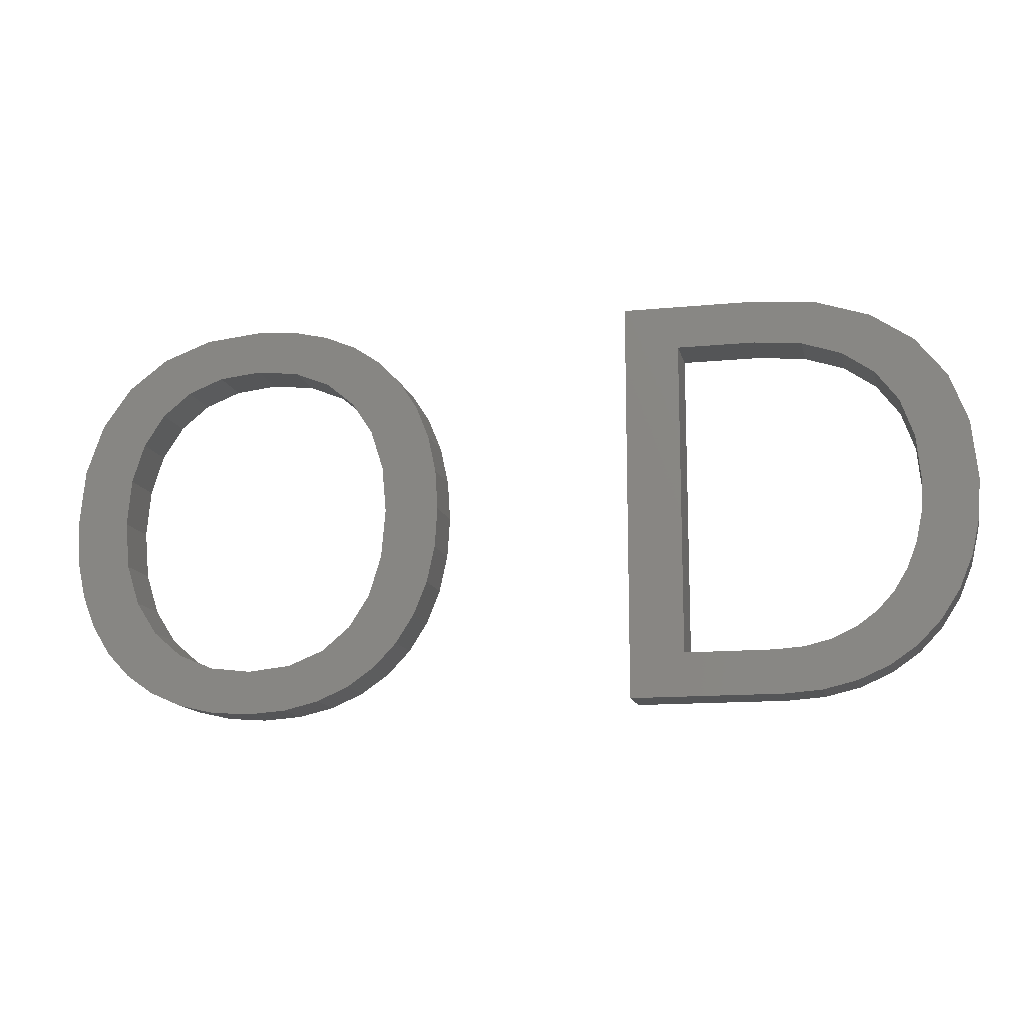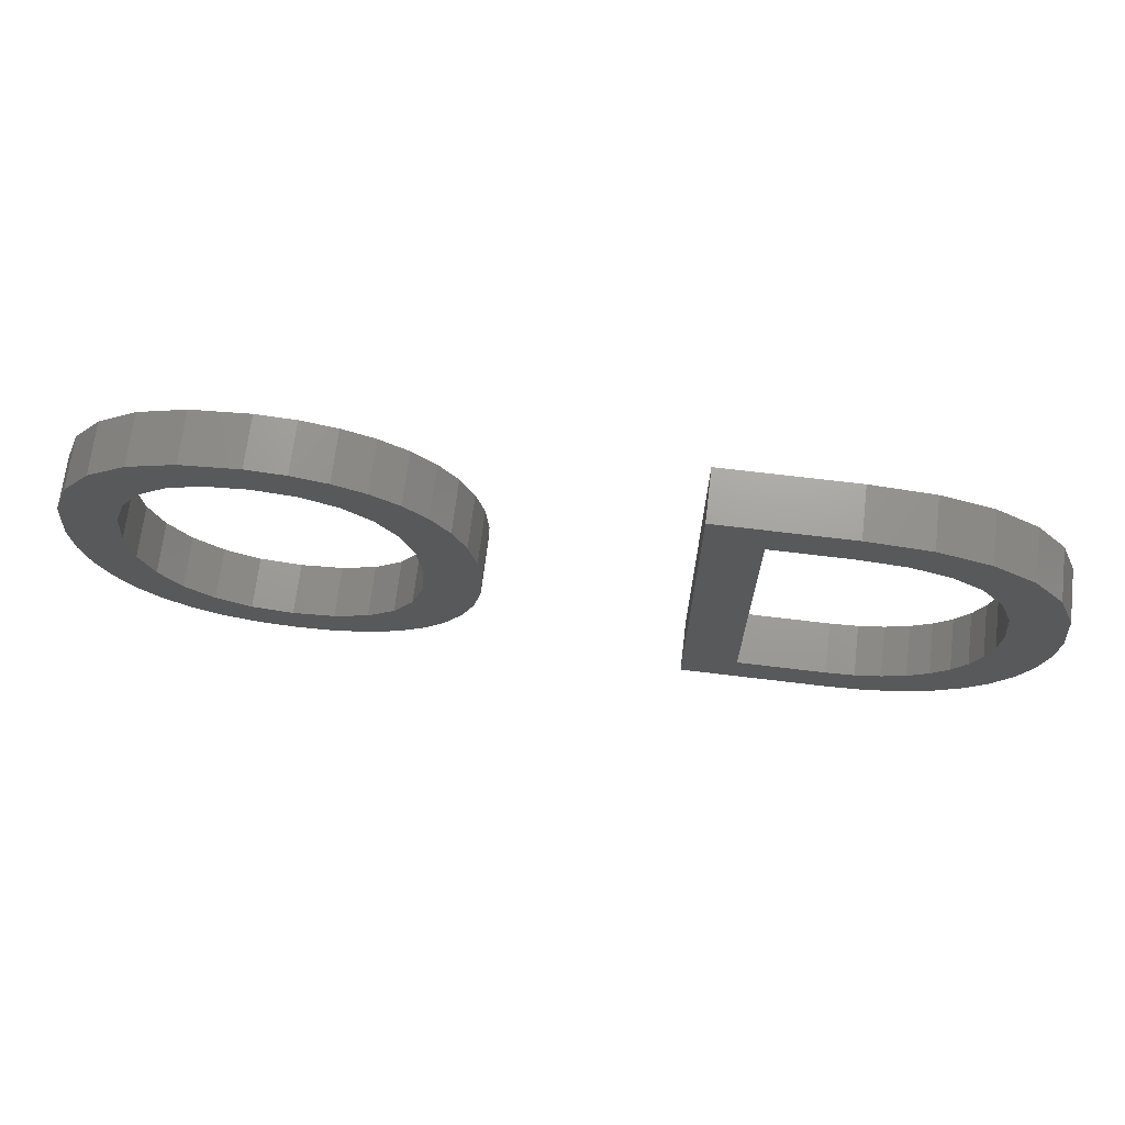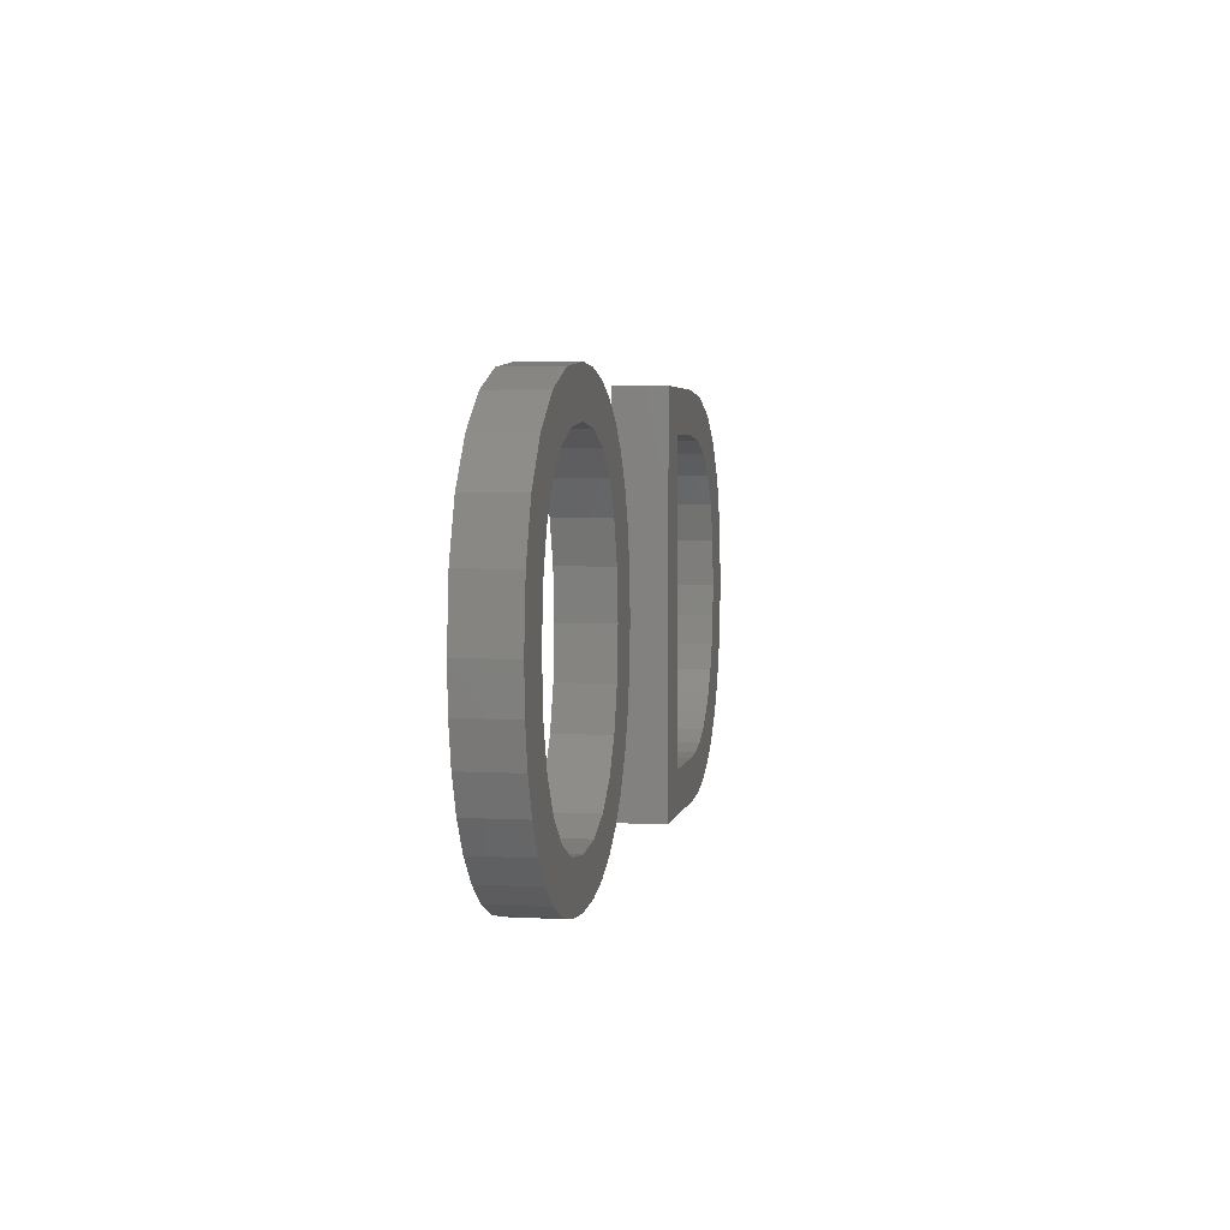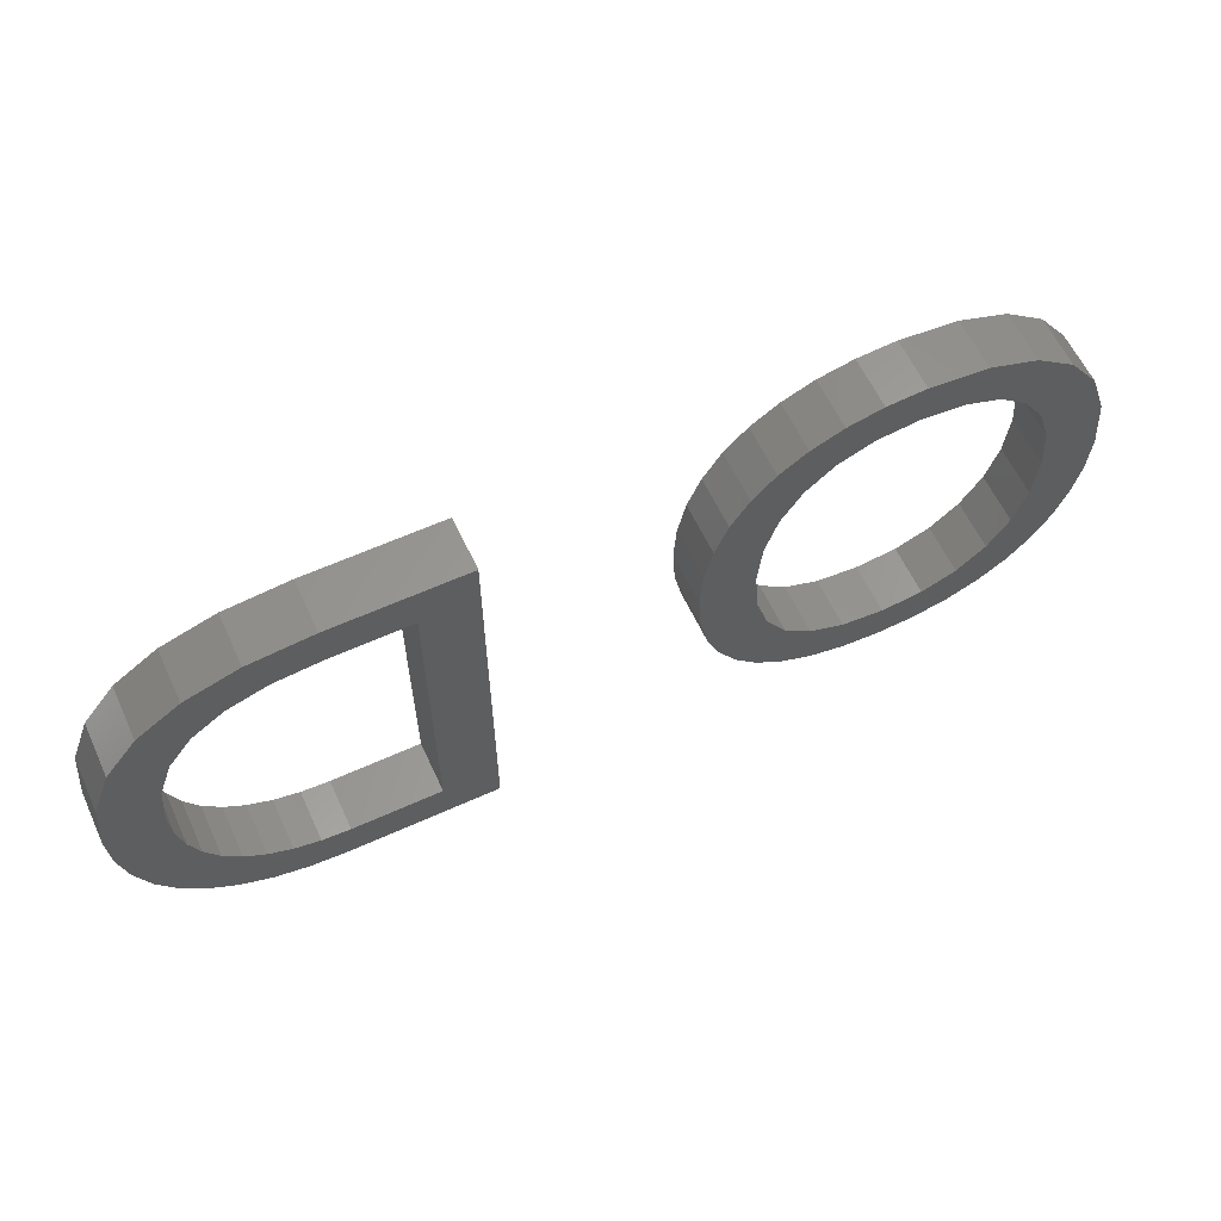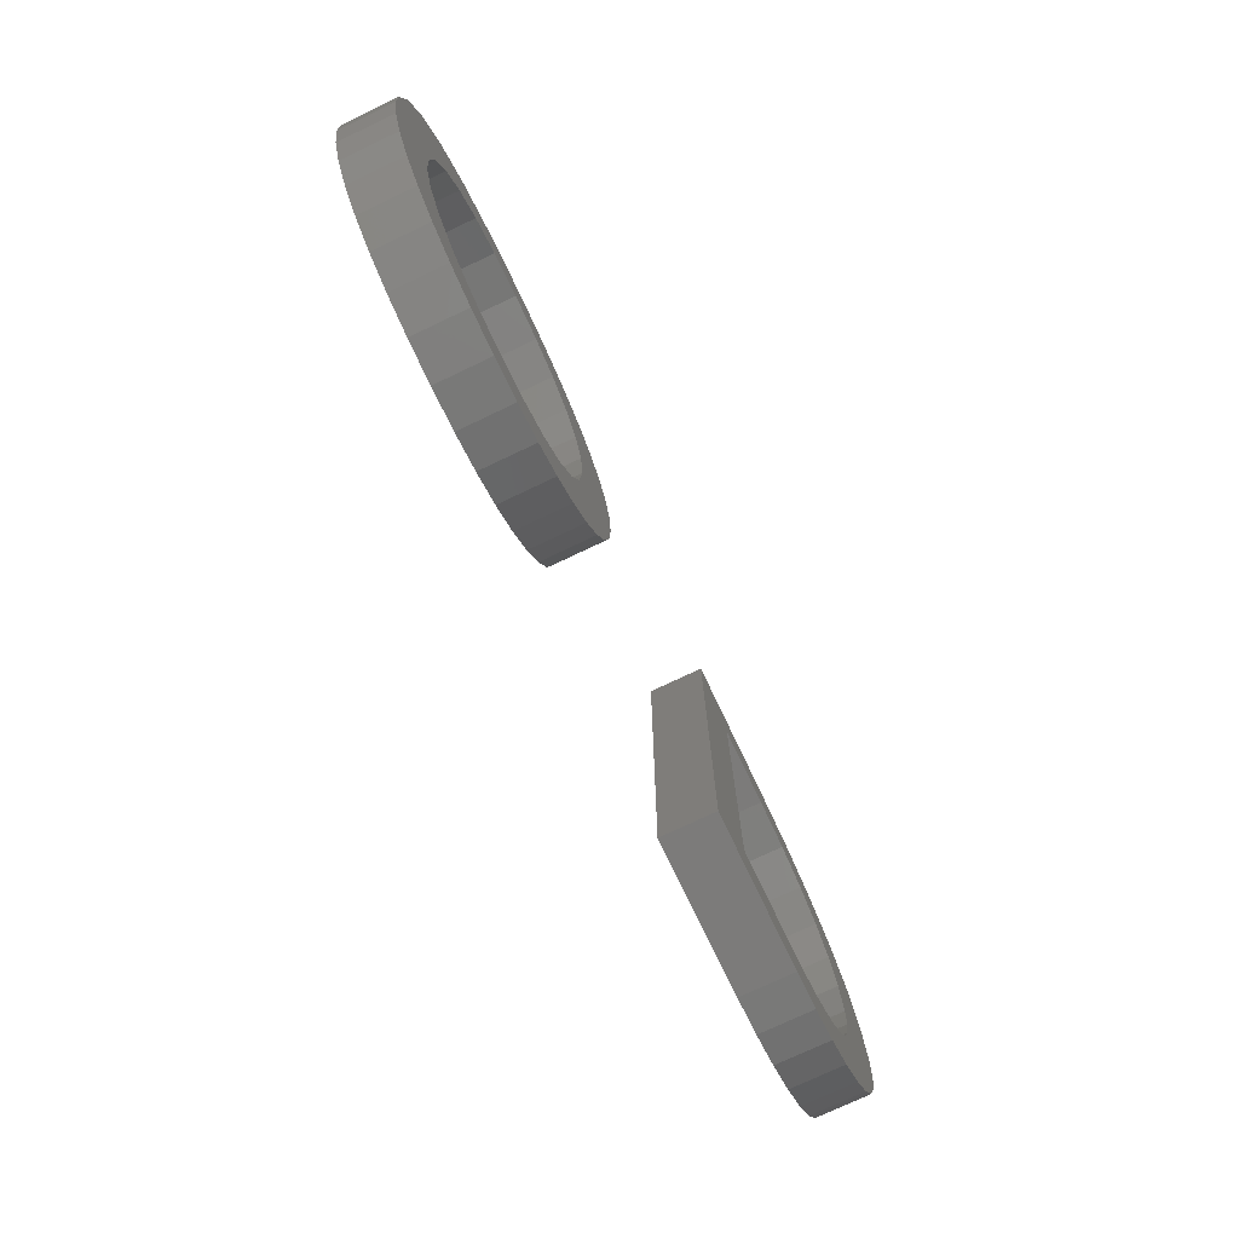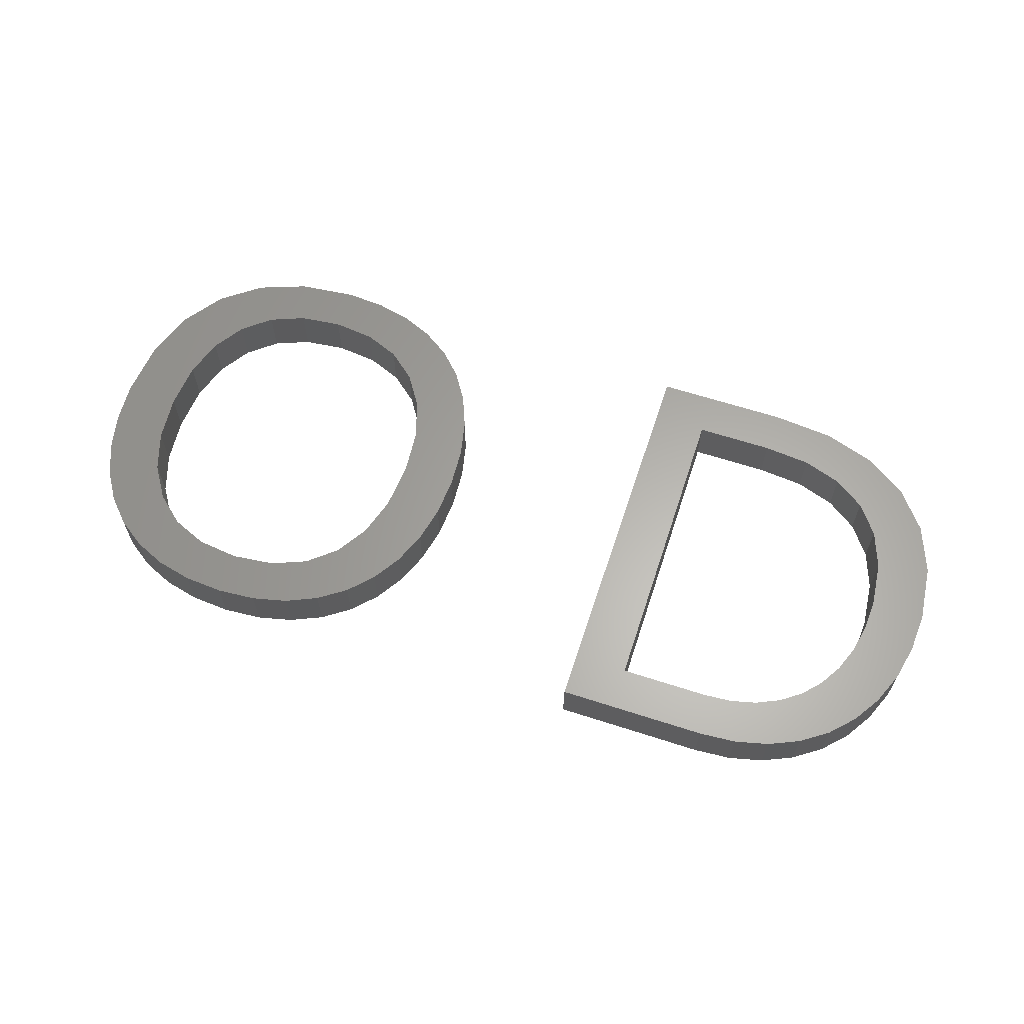
<metadata>
{"format":"stl","ext":"stl","renderer":"f3d","projection":"perspective","resolution":1024,"background":"white","views":[{"elev":-13.3,"azim":12.5,"up":"+Y"},{"elev":69.2,"azim":6.9,"up":"+Y"},{"elev":3.8,"azim":-79.5,"up":"+Y"},{"elev":60.7,"azim":155.1,"up":"+Y"},{"elev":-75.1,"azim":-64.6,"up":"+Y"},{"elev":62.9,"azim":18.2,"up":"+Z"}]}
</metadata>
<code>
# stl→obj: 186 verts, 372 faces
v 21.47 9.349 2
v 23.81 9.791 2
v 23.3 8.528 2
v 20.69 8.115 2
v 22.6 7.424 2
v 21.95 10.88 2
v 38.9 5.105 2
v 37.48 5 2
v 38.32 6.741 2
v 22.1 12.71 2
v 24.12 11.19 2
v 21.72 6.504 2
v 20.67 5.77 2
v 19.61 7.212 2
v 24.22 12.71 2
v 24.12 14.24 2
v 18.25 6.67 2
v 19.46 5.236 2
v 23.81 15.63 2
v 21.94 14.47 2
v 21.47 15.96 2
v 36.77 18.64 2
v 33.83 18.64 2
v 36.82 20.3 2
v 19.48 20.08 2
v 18.25 18.62 2
v 18.13 20.39 2
v 44.83 11.29 2
v 42.77 11.6 2
v 44.93 12.8 2
v 42.16 9.526 2
v 42.54 10.51 2
v 44.01 8.664 2
v 16.65 18.8 2
v 44.52 9.913 2
v 20.68 17.18 2
v 19.59 18.08 2
v 21.74 18.85 2
v 43.31 7.573 2
v 41.64 8.672 2
v 22.62 17.96 2
v 16.64 20.49 2
v 15.03 18.62 2
v 14.43 20.26 2
v 42.67 14.55 2
v 42.15 16 2
v 43.99 16.87 2
v 23.31 16.88 2
v 12.57 19.57 2
v 12.59 17.2 2
v 11.06 18.43 2
v 11.79 15.99 2
v 9.944 16.88 2
v 11.32 14.49 2
v 9.275 14.97 2
v 11.16 12.71 2
v 9.052 12.71 2
v 11.32 10.94 2
v 9.152 11.18 2
v 13.68 18.09 2
v 9.452 9.778 2
v 11.8 9.421 2
v 18.11 4.915 2
v 16.62 4.808 2
v 16.62 6.489 2
v 10.64 7.405 2
v 12.6 8.169 2
v 11.51 6.488 2
v 13.77 5.231 2
v 15.03 6.676 2
v 15.13 4.914 2
v 13.69 7.236 2
v 12.56 5.759 2
v 9.952 8.511 2
v 20.69 19.56 2
v 42.43 6.666 2
v 40.99 7.962 2
v 42.85 12.8 2
v 40.2 5.42 2
v 39.3 6.987 2
v 40.2 7.397 2
v 41.29 17.14 2
v 40.09 17.97 2
v 41.21 19.43 2
v 38.59 18.47 2
v 39.21 20.08 2
v 37.24 6.659 2
v 33.83 6.659 2
v 31.75 20.3 2
v 31.75 5 2
v 42.82 18.35 2
v 44.7 15.02 2
v 41.39 5.944 2
v 23.3 8.528 4
v 23.81 9.791 4
v 21.47 9.349 4
v 22.6 7.424 4
v 20.69 8.115 4
v 21.95 10.88 4
v 38.32 6.741 4
v 37.48 5 4
v 38.9 5.105 4
v 24.12 11.19 4
v 22.1 12.71 4
v 19.61 7.212 4
v 20.67 5.77 4
v 21.72 6.504 4
v 24.12 14.24 4
v 24.22 12.71 4
v 19.46 5.236 4
v 18.25 6.67 4
v 21.47 15.96 4
v 21.94 14.47 4
v 23.81 15.63 4
v 36.82 20.3 4
v 33.83 18.64 4
v 36.77 18.64 4
v 18.13 20.39 4
v 18.25 18.62 4
v 19.48 20.08 4
v 44.93 12.8 4
v 42.77 11.6 4
v 44.83 11.29 4
v 44.01 8.664 4
v 42.54 10.51 4
v 42.16 9.526 4
v 16.65 18.8 4
v 44.52 9.913 4
v 21.74 18.85 4
v 19.59 18.08 4
v 20.68 17.18 4
v 41.64 8.672 4
v 43.31 7.573 4
v 22.62 17.96 4
v 14.43 20.26 4
v 15.03 18.62 4
v 16.64 20.49 4
v 43.99 16.87 4
v 42.15 16 4
v 42.67 14.55 4
v 23.31 16.88 4
v 11.06 18.43 4
v 12.59 17.2 4
v 12.57 19.57 4
v 9.944 16.88 4
v 11.79 15.99 4
v 9.275 14.97 4
v 11.32 14.49 4
v 9.052 12.71 4
v 11.16 12.71 4
v 9.152 11.18 4
v 11.32 10.94 4
v 13.68 18.09 4
v 11.8 9.421 4
v 9.452 9.778 4
v 16.62 6.489 4
v 16.62 4.808 4
v 18.11 4.915 4
v 11.51 6.488 4
v 12.6 8.169 4
v 10.64 7.405 4
v 15.13 4.914 4
v 15.03 6.676 4
v 13.77 5.231 4
v 13.69 7.236 4
v 12.56 5.759 4
v 9.952 8.511 4
v 20.69 19.56 4
v 40.99 7.962 4
v 42.43 6.666 4
v 42.85 12.8 4
v 40.2 7.397 4
v 39.3 6.987 4
v 40.2 5.42 4
v 41.21 19.43 4
v 40.09 17.97 4
v 41.29 17.14 4
v 39.21 20.08 4
v 38.59 18.47 4
v 37.24 6.659 4
v 33.83 6.659 4
v 31.75 5 4
v 31.75 20.3 4
v 42.82 18.35 4
v 44.7 15.02 4
v 41.39 5.944 4
f 1 2 3
f 4 1 5
f 6 2 1
f 7 8 9
f 6 10 11
f 12 13 14
f 15 10 16
f 17 14 18
f 19 20 21
f 22 23 24
f 25 26 27
f 28 29 30
f 31 32 33
f 34 27 26
f 28 35 32
f 36 37 38
f 31 39 40
f 21 36 41
f 42 43 44
f 45 46 47
f 48 21 41
f 49 50 51
f 51 52 53
f 52 54 55
f 54 56 57
f 56 58 59
f 49 60 50
f 61 58 62
f 63 64 65
f 66 67 68
f 69 70 71
f 72 70 69
f 73 72 69
f 68 67 72
f 65 71 70
f 65 64 71
f 74 62 66
f 73 68 72
f 66 62 67
f 74 61 62
f 58 61 59
f 56 59 57
f 54 57 55
f 52 55 53
f 50 52 51
f 49 44 60
f 60 44 43
f 34 42 27
f 43 42 34
f 25 37 26
f 37 75 38
f 25 75 37
f 36 38 41
f 48 19 21
f 20 16 10
f 19 16 20
f 15 11 10
f 11 2 6
f 3 5 1
f 5 12 4
f 4 12 14
f 14 13 18
f 65 17 63
f 17 18 63
f 40 76 77
f 45 30 78
f 79 80 81
f 82 83 84
f 83 85 86
f 86 85 24
f 24 85 22
f 8 87 9
f 87 8 88
f 89 88 90
f 88 8 90
f 24 23 89
f 23 88 89
f 91 82 84
f 83 86 84
f 91 46 82
f 46 91 47
f 45 92 30
f 47 92 45
f 78 30 29
f 29 28 32
f 32 35 33
f 31 33 39
f 40 39 76
f 77 76 93
f 81 77 93
f 79 81 93
f 7 80 79
f 7 9 80
f 94 95 96
f 97 96 98
f 96 95 99
f 100 101 102
f 103 104 99
f 105 106 107
f 108 104 109
f 110 105 111
f 112 113 114
f 115 116 117
f 118 119 120
f 121 122 123
f 124 125 126
f 119 118 127
f 125 128 123
f 129 130 131
f 132 133 126
f 134 131 112
f 135 136 137
f 138 139 140
f 134 112 141
f 142 143 144
f 145 146 142
f 147 148 146
f 149 150 148
f 151 152 150
f 143 153 144
f 154 152 155
f 156 157 158
f 159 160 161
f 162 163 164
f 164 163 165
f 164 165 166
f 165 160 159
f 163 162 156
f 162 157 156
f 161 154 167
f 165 159 166
f 160 154 161
f 154 155 167
f 151 155 152
f 149 151 150
f 147 149 148
f 145 147 146
f 142 146 143
f 153 135 144
f 136 135 153
f 118 137 127
f 127 137 136
f 119 130 120
f 129 168 130
f 130 168 120
f 134 129 131
f 112 114 141
f 104 108 113
f 113 108 114
f 104 103 109
f 99 95 103
f 96 97 94
f 98 107 97
f 105 107 98
f 110 106 105
f 158 111 156
f 158 110 111
f 169 170 132
f 171 121 140
f 172 173 174
f 175 176 177
f 178 179 176
f 115 179 178
f 117 179 115
f 100 180 101
f 181 101 180
f 182 181 183
f 182 101 181
f 183 116 115
f 183 181 116
f 175 177 184
f 175 178 176
f 177 139 184
f 138 184 139
f 121 185 140
f 140 185 138
f 122 121 171
f 125 123 122
f 124 128 125
f 133 124 126
f 170 133 132
f 186 170 169
f 186 169 172
f 186 172 174
f 174 173 102
f 173 100 102
f 18 158 63
f 18 110 158
f 13 110 18
f 13 106 110
f 12 106 13
f 12 107 106
f 5 107 12
f 5 97 107
f 3 97 5
f 3 94 97
f 2 94 3
f 2 95 94
f 11 95 2
f 11 103 95
f 15 103 11
f 15 109 103
f 16 109 15
f 16 108 109
f 19 108 16
f 19 114 108
f 48 114 19
f 48 141 114
f 41 141 48
f 41 134 141
f 38 134 41
f 38 129 134
f 75 129 38
f 75 168 129
f 25 168 75
f 25 120 168
f 27 120 25
f 27 118 120
f 42 118 27
f 42 137 118
f 44 137 42
f 44 135 137
f 49 135 44
f 49 144 135
f 51 144 49
f 51 142 144
f 53 142 51
f 53 145 142
f 55 145 53
f 55 147 145
f 57 147 55
f 57 149 147
f 59 149 57
f 59 151 149
f 61 151 59
f 61 155 151
f 74 155 61
f 74 167 155
f 66 167 74
f 66 161 167
f 68 161 66
f 68 159 161
f 73 159 68
f 73 166 159
f 69 166 73
f 69 164 166
f 71 164 69
f 71 162 164
f 64 162 71
f 64 157 162
f 63 157 64
f 63 158 157
f 72 165 70
f 163 70 165
f 67 160 72
f 165 72 160
f 62 154 67
f 160 67 154
f 58 152 62
f 154 62 152
f 56 150 58
f 152 58 150
f 54 148 56
f 150 56 148
f 52 146 54
f 148 54 146
f 50 143 52
f 146 52 143
f 60 153 50
f 143 50 153
f 43 136 60
f 153 60 136
f 34 127 43
f 136 43 127
f 26 119 34
f 127 34 119
f 37 130 26
f 119 26 130
f 36 131 37
f 130 37 131
f 21 112 36
f 131 36 112
f 20 113 21
f 112 21 113
f 10 104 20
f 113 20 104
f 6 99 10
f 104 10 99
f 1 96 6
f 99 6 96
f 4 98 1
f 96 1 98
f 14 105 4
f 98 4 105
f 17 111 14
f 105 14 111
f 65 156 17
f 111 17 156
f 70 163 65
f 156 65 163
f 79 102 7
f 79 174 102
f 93 174 79
f 93 186 174
f 76 186 93
f 76 170 186
f 39 170 76
f 39 133 170
f 33 133 39
f 33 124 133
f 35 124 33
f 35 128 124
f 28 128 35
f 28 123 128
f 30 123 28
f 30 121 123
f 92 121 30
f 92 185 121
f 47 185 92
f 47 138 185
f 91 138 47
f 91 184 138
f 84 184 91
f 84 175 184
f 86 175 84
f 86 178 175
f 24 178 86
f 24 115 178
f 89 115 24
f 89 183 115
f 90 183 89
f 90 182 183
f 8 182 90
f 8 101 182
f 7 101 8
f 7 102 101
f 23 116 88
f 181 88 116
f 22 117 23
f 116 23 117
f 85 179 22
f 117 22 179
f 83 176 85
f 179 85 176
f 82 177 83
f 176 83 177
f 46 139 82
f 177 82 139
f 45 140 46
f 139 46 140
f 78 171 45
f 140 45 171
f 29 122 78
f 171 78 122
f 32 125 29
f 122 29 125
f 31 126 32
f 125 32 126
f 40 132 31
f 126 31 132
f 77 169 40
f 132 40 169
f 81 172 77
f 169 77 172
f 80 173 81
f 172 81 173
f 9 100 80
f 173 80 100
f 87 180 9
f 100 9 180
f 88 181 87
f 180 87 181

</code>
